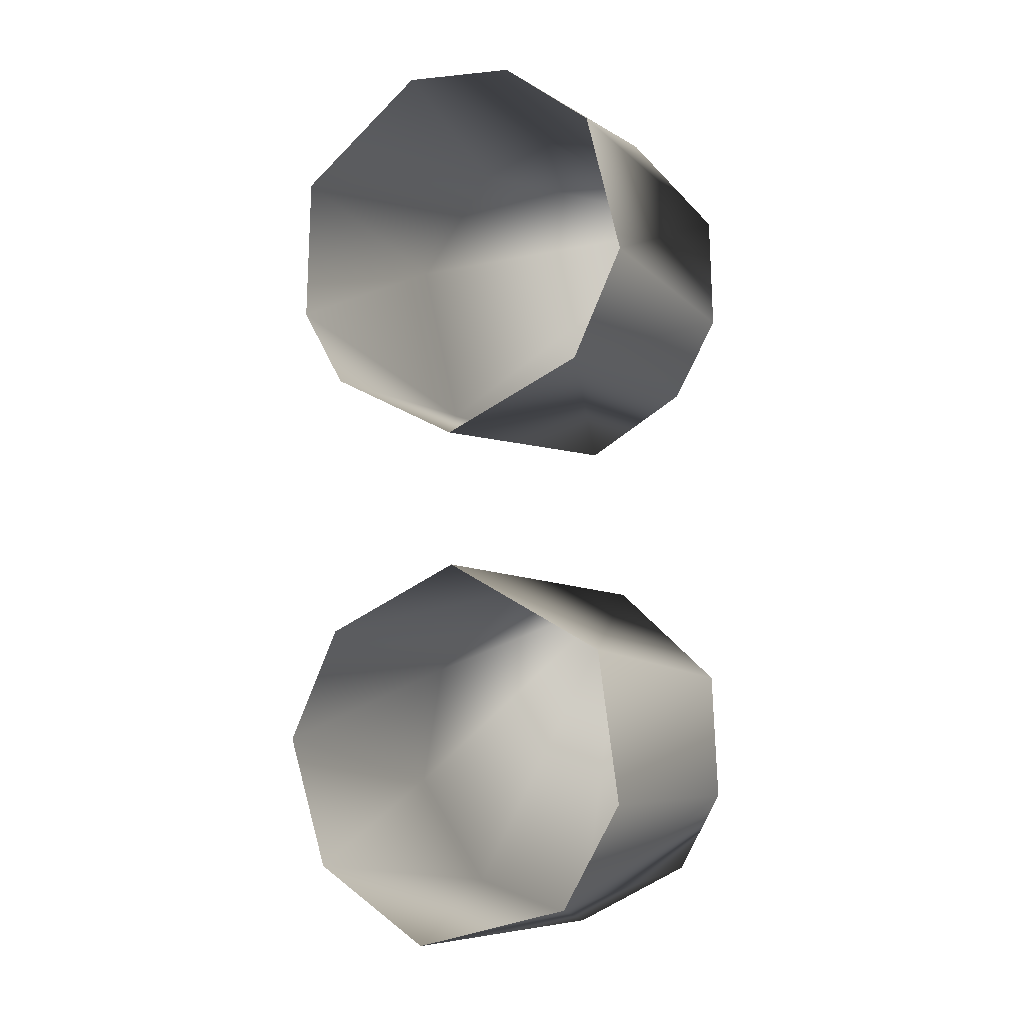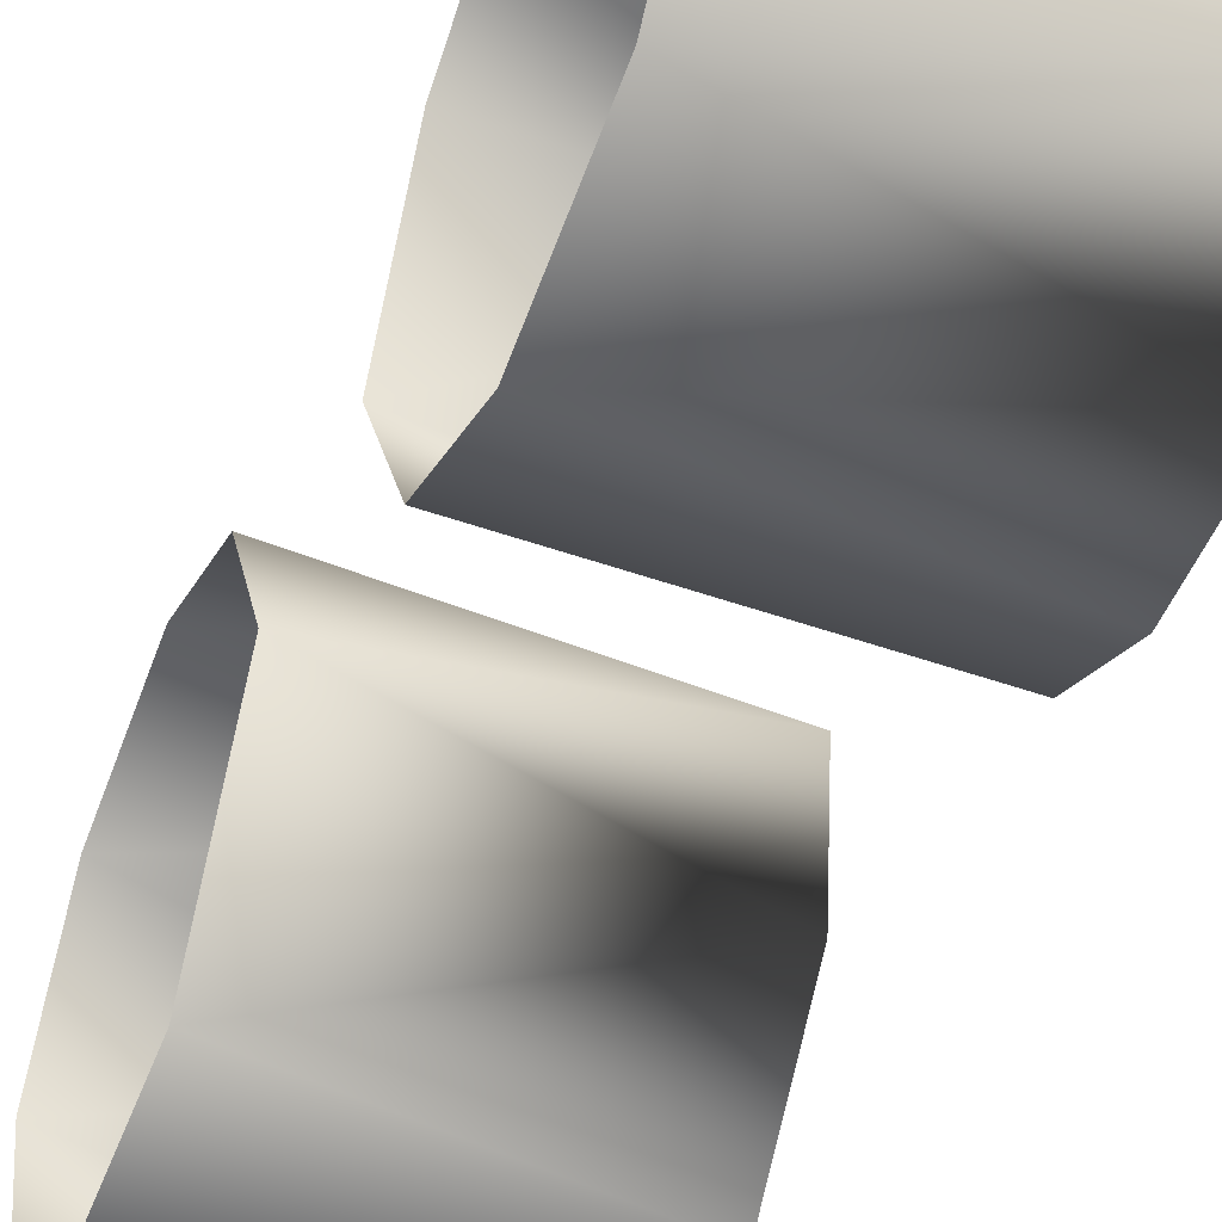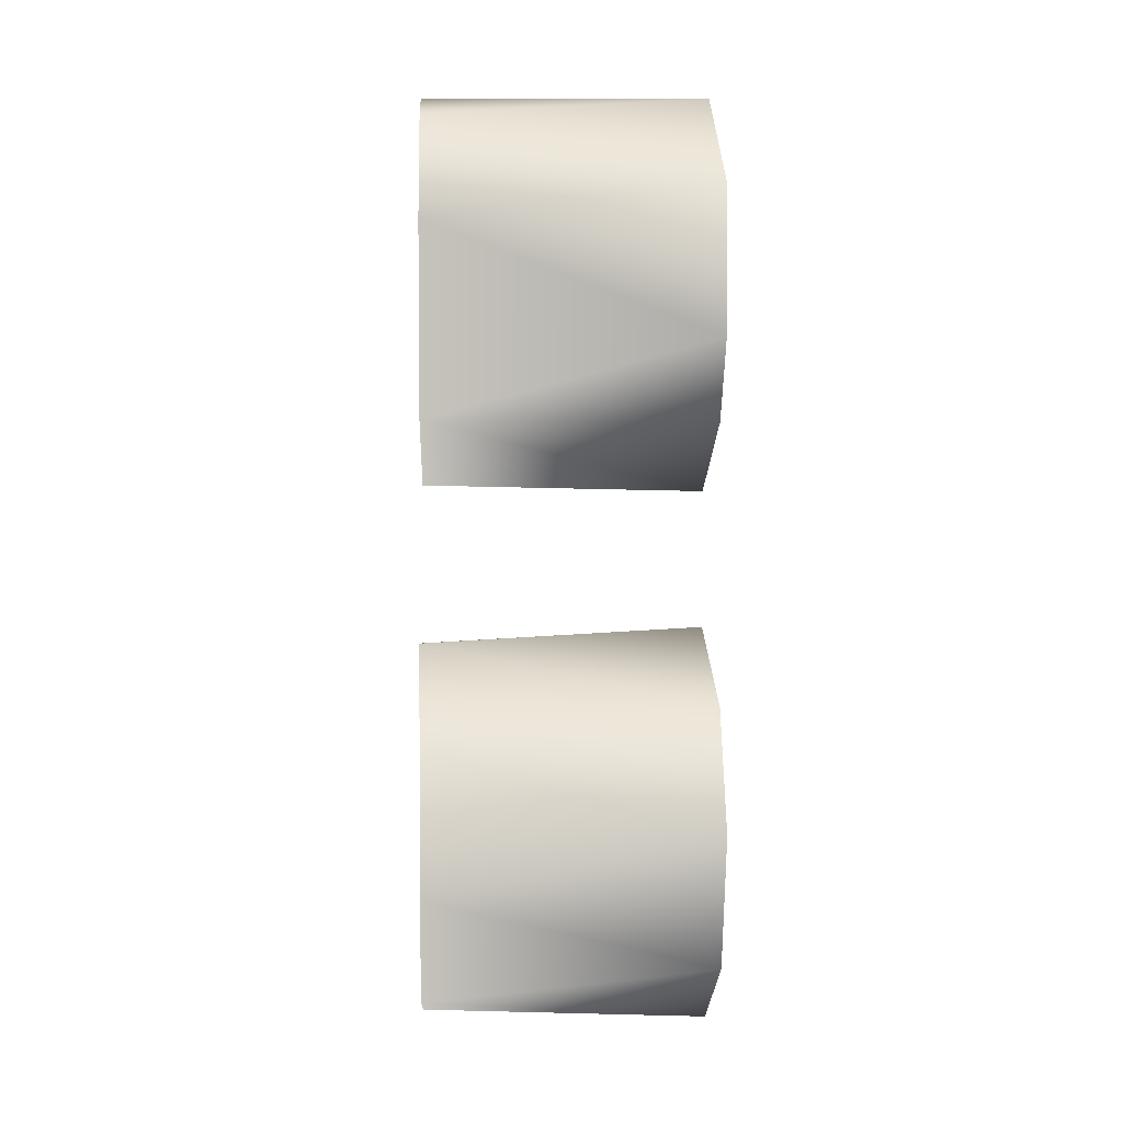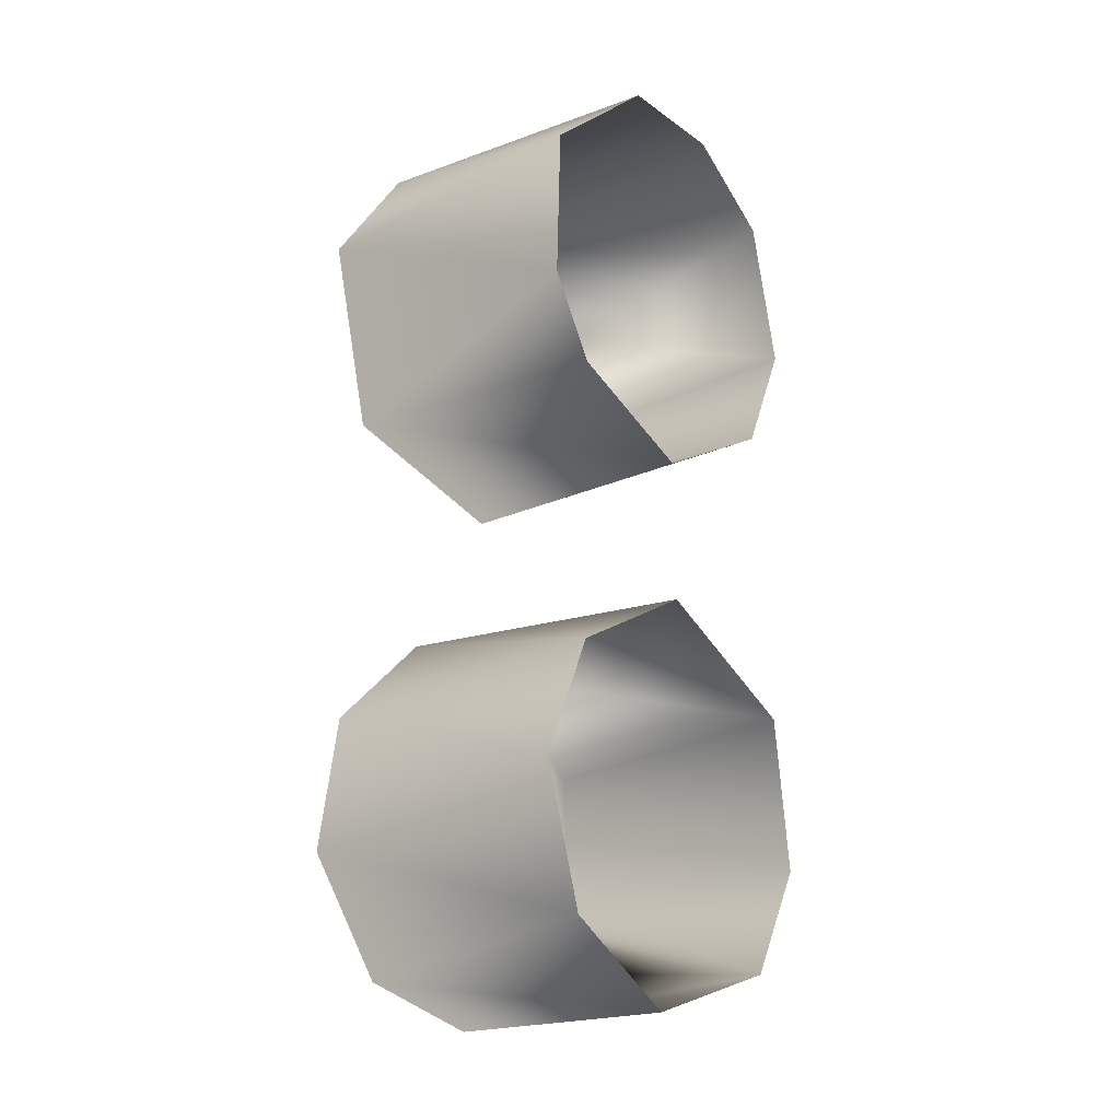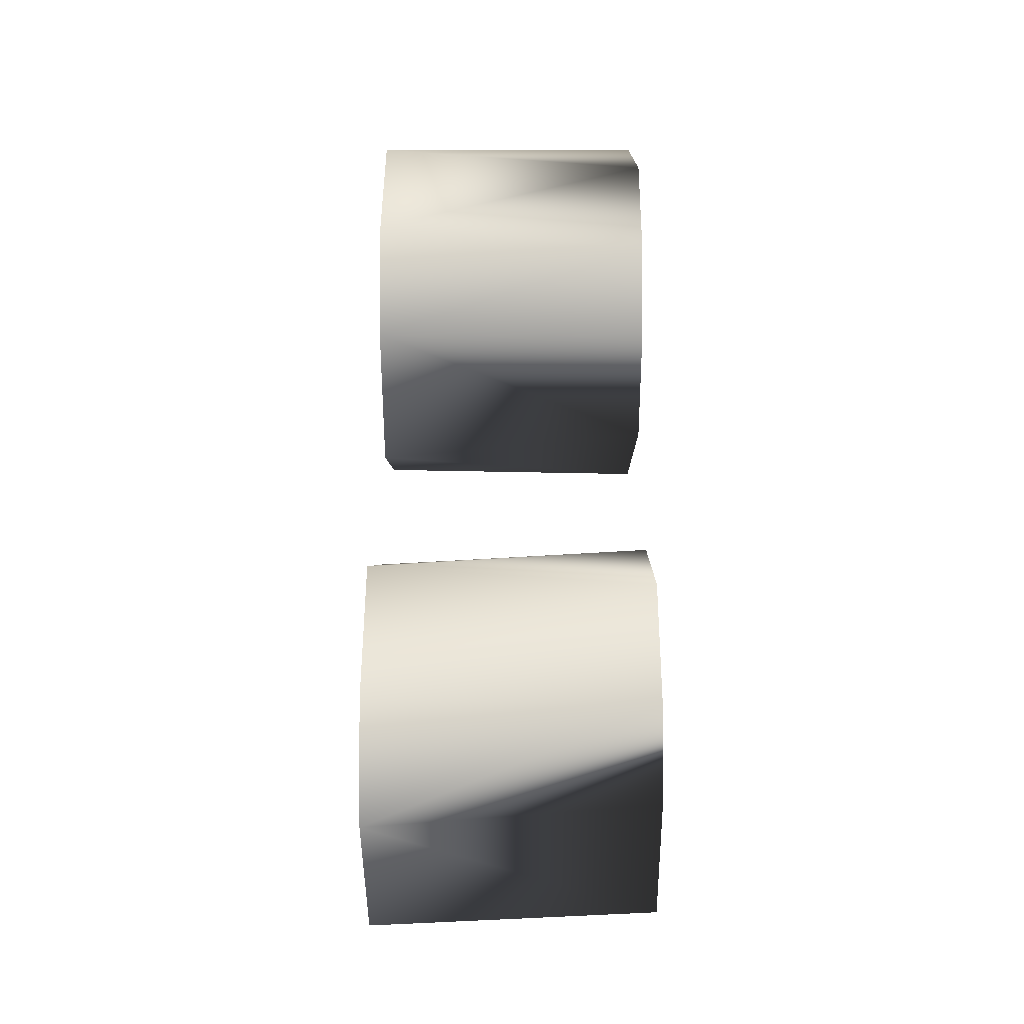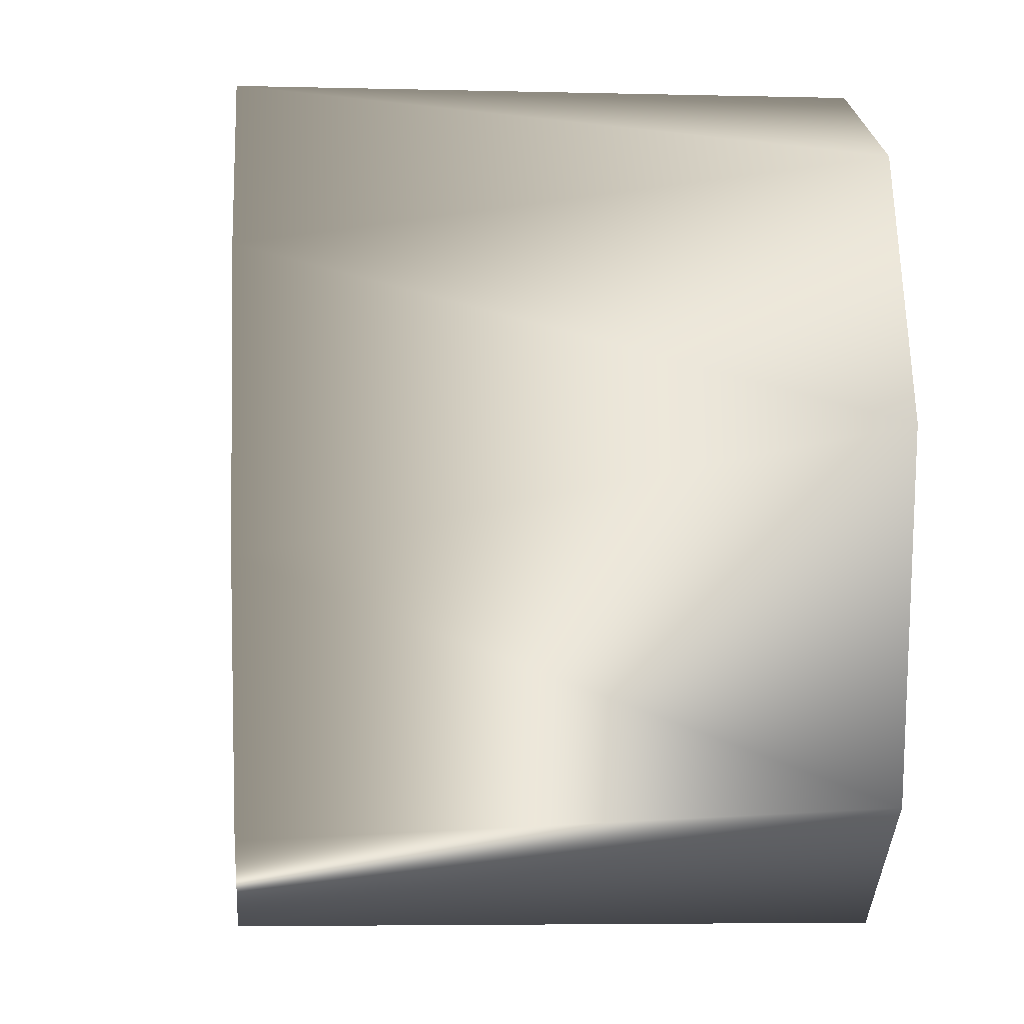
<metadata>
{"format":"obj","ext":"obj","renderer":"f3d","projection":"perspective","resolution":1024,"background":"white","views":[{"elev":-5.5,"azim":-63.5,"up":"+Z"},{"elev":-48.5,"azim":-21.7,"up":"+Y"},{"elev":1.7,"azim":176.7,"up":"+Z"},{"elev":-17.1,"azim":-141.1,"up":"+Z"},{"elev":-29.6,"azim":-0.2,"up":"+Z"},{"elev":-0.4,"azim":176.8,"up":"+Y"}]}
</metadata>
<code>
o srf05
v 0.005055 -0.007939 0.009346
v -0.007064 -0.008162 0.01038
v -0.007056 -0.006002 0.005796
v 0.00506 -0.006016 0.005838
v 0.005066 -0.001589 0.003163
v -0.007057 0.000137 0.002902
v 0.005091 0.006309 0.005693
v -0.007026 0.005884 0.005661
v -0.007022 0.007801 0.008953
v 0.005094 0.00816 0.01344
v -0.007027 0.007592 0.01509
v 0.005085 0.004499 0.01822
v -0.007036 0.002187 0.01938
v 0.005076 0.00081 0.01953
v -0.007049 -0.002704 0.0191
v 0.004937 -0.003975 0.01866
v -0.007064 -0.006622 0.01631
v 0.005054 -0.007771 0.01427
v 0.00519 0.002495 -0.003501
v -0.007058 1.8e-05 -0.002998
v 0.005068 -0.003078 -0.00387
v -0.007067 -0.007045 -0.006824
v 0.00506 -0.007658 -0.007963
v -0.00706 -0.007969 -0.01328
v 0.005056 -0.007944 -0.01355
v -0.007054 -0.005427 -0.01777
v 0.005061 -0.006036 -0.01702
v 0.005075 -0.000839 -0.0198
v -0.007033 0.001492 -0.01968
v 0.005088 0.004759 -0.0181
v -0.007033 0.006559 -0.01644
v 0.005097 0.008175 -0.01319
v -0.007016 0.008303 -0.01077
v 0.005094 0.007136 -0.007518
v -0.007025 0.006029 -0.005878
f 1 2 3
f 1 3 4
f 4 3 5
f 5 3 6
f 5 6 7
f 6 8 7
f 7 8 9
f 7 9 10
f 10 9 11
f 10 11 12
f 12 11 13
f 12 13 14
f 14 13 15
f 14 15 16
f 16 15 17
f 16 17 18
f 18 17 2
f 18 2 1
f 7 10 18
f 14 18 12
f 14 16 18
f 1 4 18
f 18 4 5
f 5 7 18
f 18 10 12
f 19 20 21
f 20 22 21
f 21 22 23
f 23 22 24
f 23 24 25
f 25 24 26
f 25 26 27
f 27 26 28
f 28 26 29
f 28 29 30
f 30 29 31
f 30 31 32
f 32 31 33
f 32 33 34
f 34 33 35
f 34 35 19
f 19 35 20
f 25 27 21
f 30 32 21
f 21 27 28
f 25 21 23
f 21 28 30
f 21 32 34
f 34 19 21

</code>
